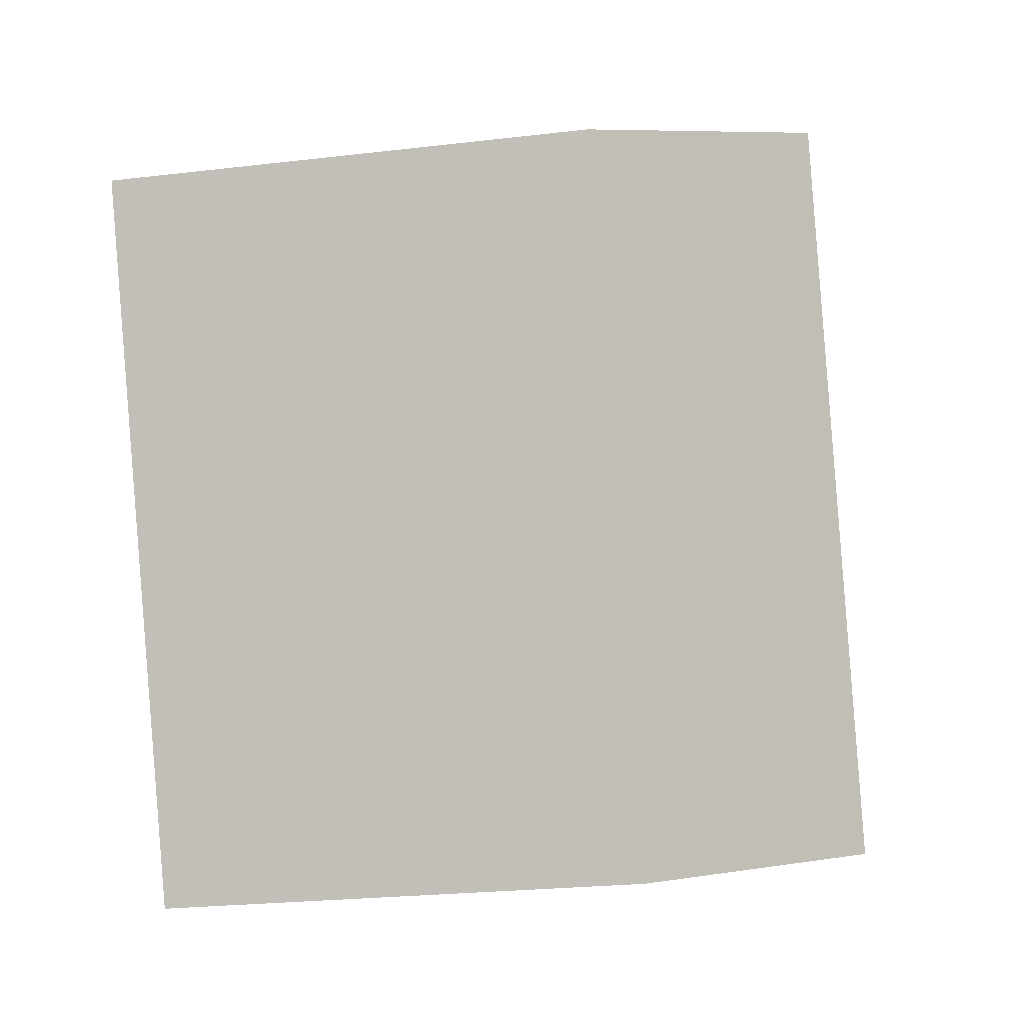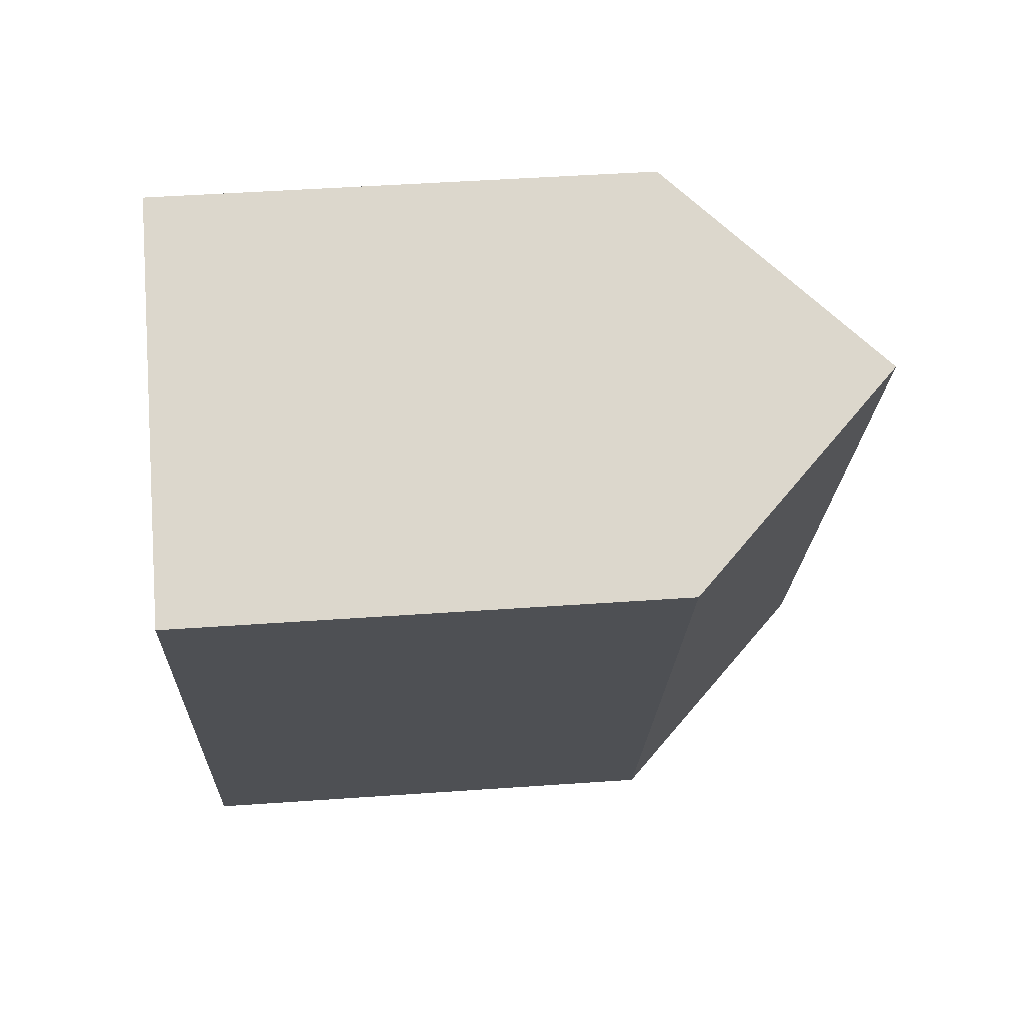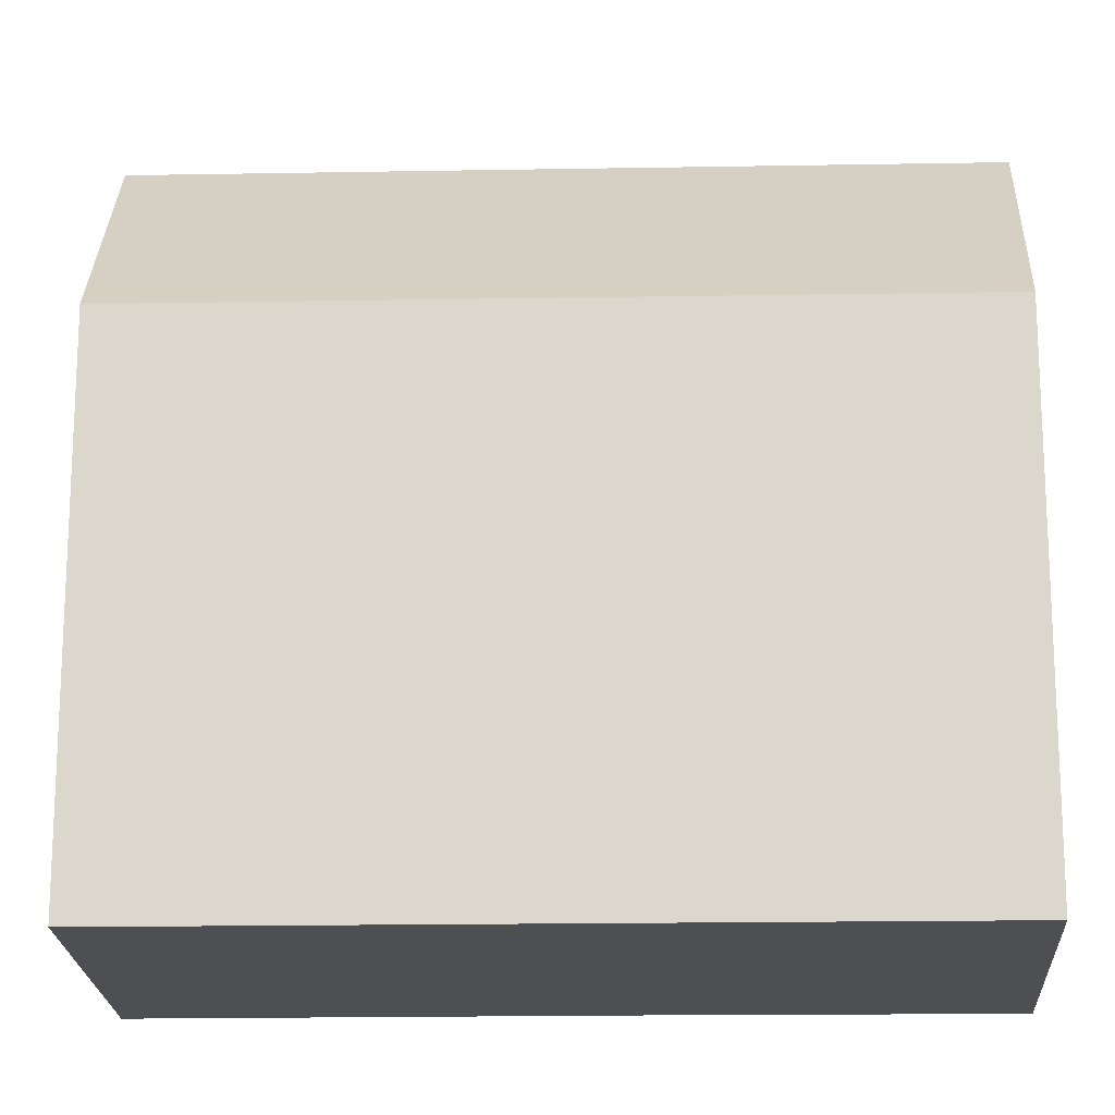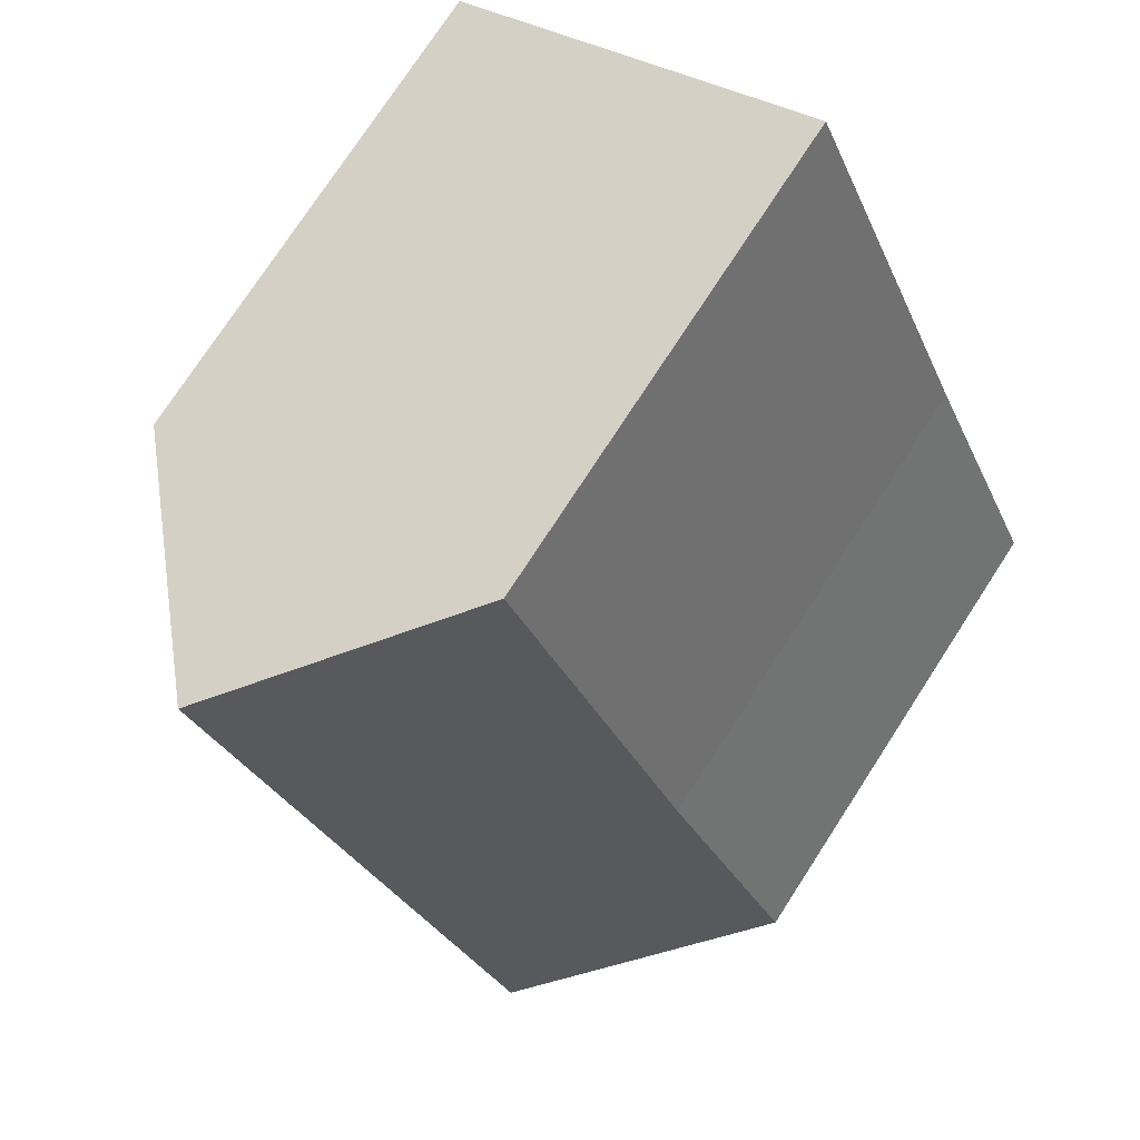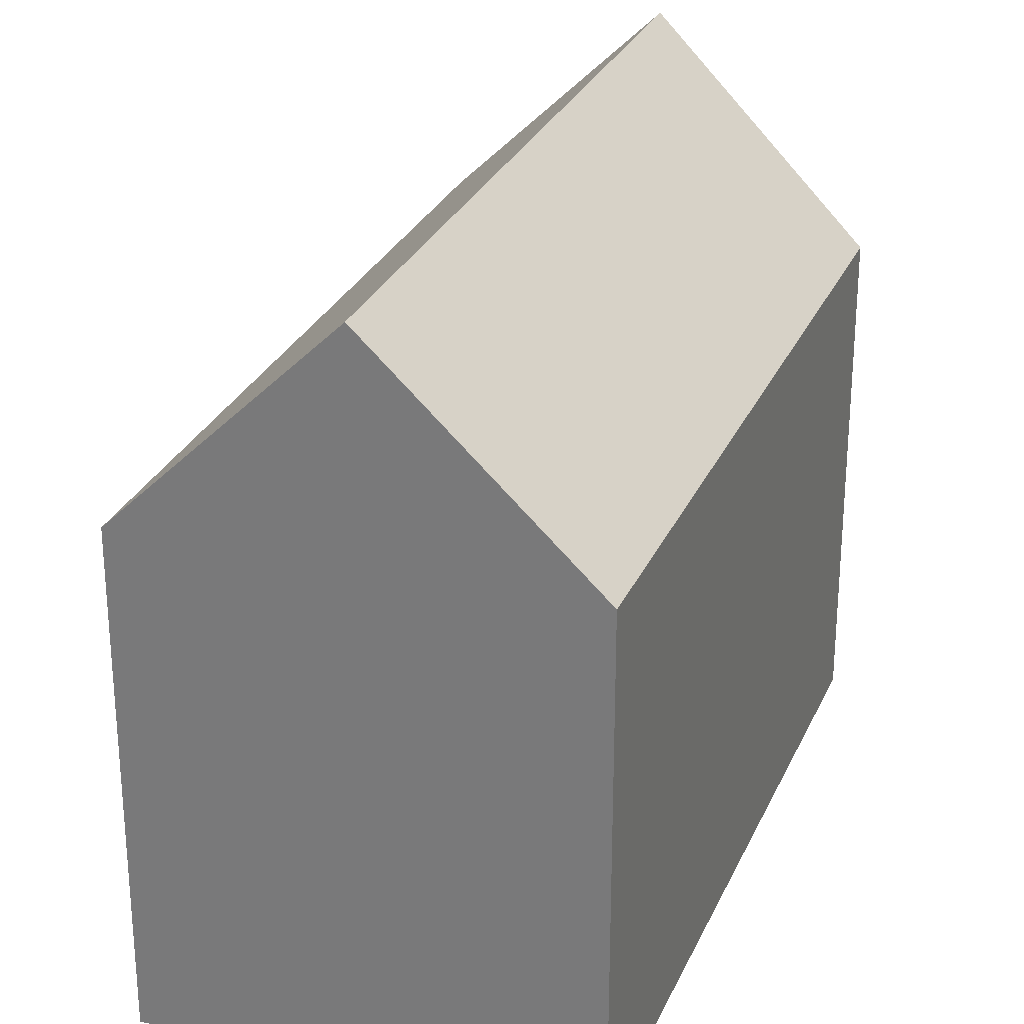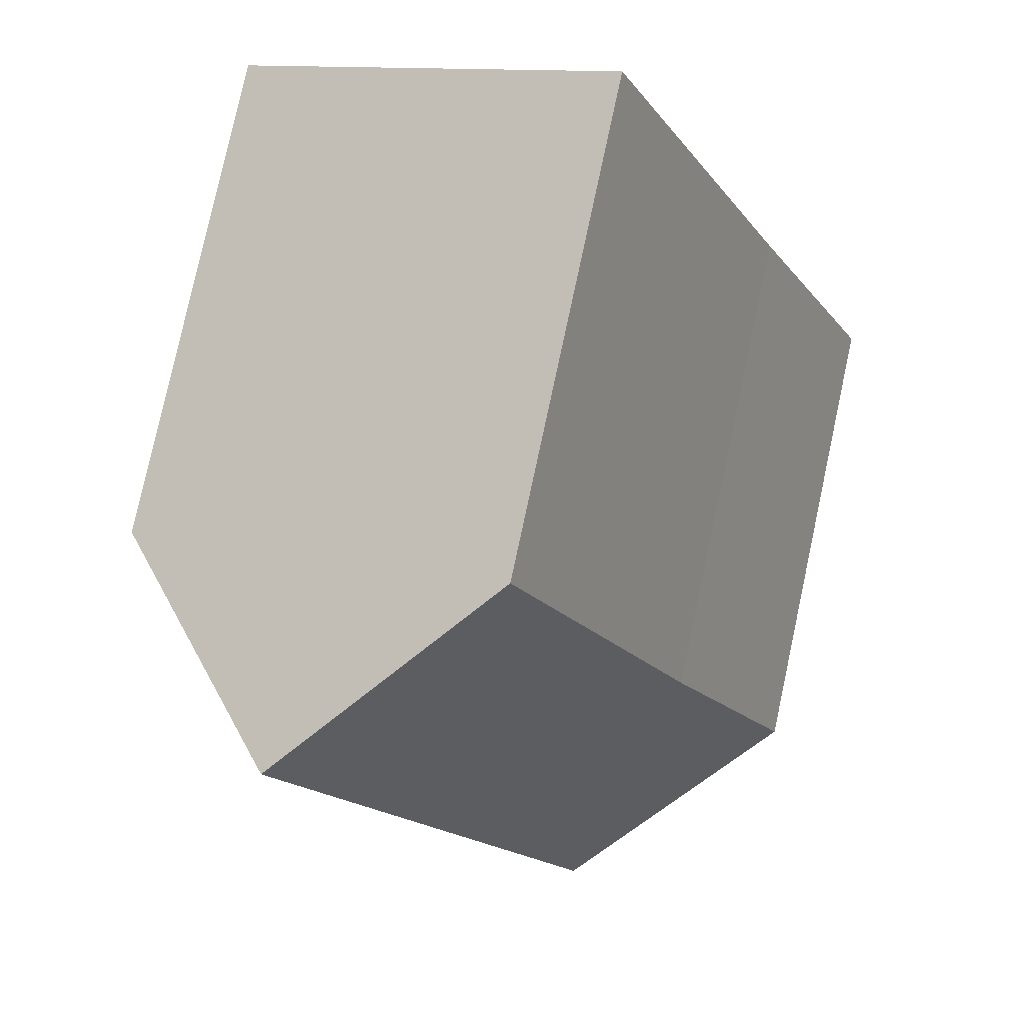
<metadata>
{"format":"obj","ext":"obj","renderer":"f3d","projection":"perspective","resolution":1024,"background":"white","views":[{"elev":-24.8,"azim":100.8,"up":"+Z"},{"elev":46.7,"azim":85.4,"up":"+Z"},{"elev":-17.6,"azim":116.1,"up":"+Y"},{"elev":75.6,"azim":-147.0,"up":"+Z"},{"elev":28.3,"azim":44.4,"up":"+Y"},{"elev":79.5,"azim":-167.8,"up":"+Z"}]}
</metadata>
<code>
v  13.27 18.2 16.17
v  9.859 13.27 -3.793
v  5.153 18.2 -1.982
v  10.32 12.79 -3.97
v  17.58 13.48 14.01
v  18.19 12.81 13.7
v  9.943 14.56 17.84
v  8.265 12.8 18.49
v  8.336 12.8 18.65
v  8.066 12.8 18.04
v  3.482 12.87 7.618
v  0 12.8 7.838e-16
v  0 0 0
v  3.482 -4.665e-16 7.618
v  8.066 -1.104e-15 18.04
v  8.336 -1.142e-15 18.65
v  8.265 -1.132e-15 18.49
v  18.19 -8.388e-16 13.7
v  9.943 -1.092e-15 17.84
v  13.27 -9.902e-16 16.17
v  17.58 -8.576e-16 14.01
v  10.32 2.431e-16 -3.97
v  9.859 2.323e-16 -3.793
v  5.153 1.214e-16 -1.982
g defaultobject
f 1 2 3
f 2 1 4
f 4 1 5
f 4 5 6
f 7 8 9
f 8 7 10
f 10 7 11
f 11 3 12
f 3 11 7
f 3 7 1
f 13 11 12
f 11 13 14
f 11 14 10
f 10 14 15
f 10 15 8
f 8 15 9
f 9 15 16
f 16 15 17
f 7 5 1
f 5 7 9
f 5 9 16
f 5 16 6
f 6 16 18
f 18 16 19
f 18 19 20
f 18 20 21
f 18 4 6
f 4 18 22
f 2 12 3
f 12 2 4
f 12 4 22
f 12 22 13
f 13 22 23
f 13 23 24
f 18 23 22
f 23 18 24
f 24 18 21
f 24 21 20
f 24 20 13
f 13 20 19
f 13 19 14
f 14 19 17
f 17 19 16
f 14 17 15

</code>
